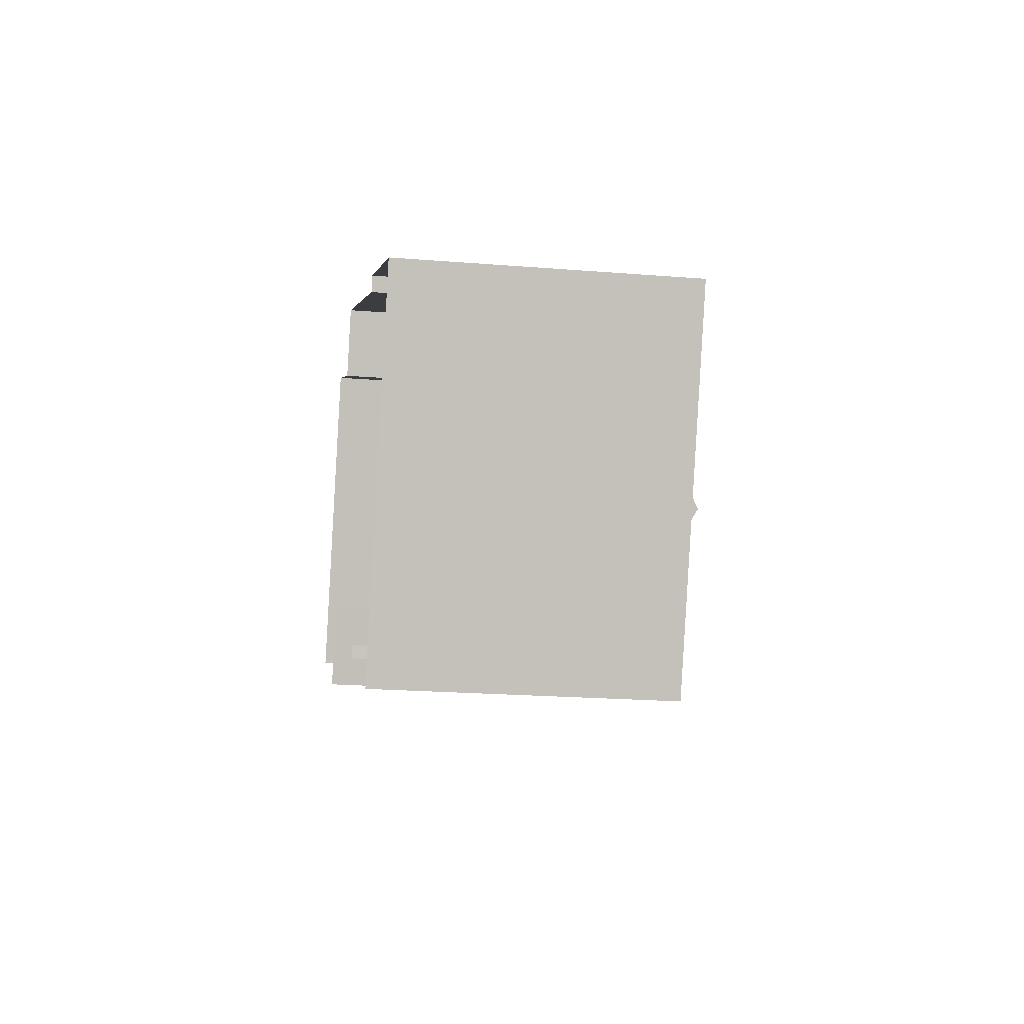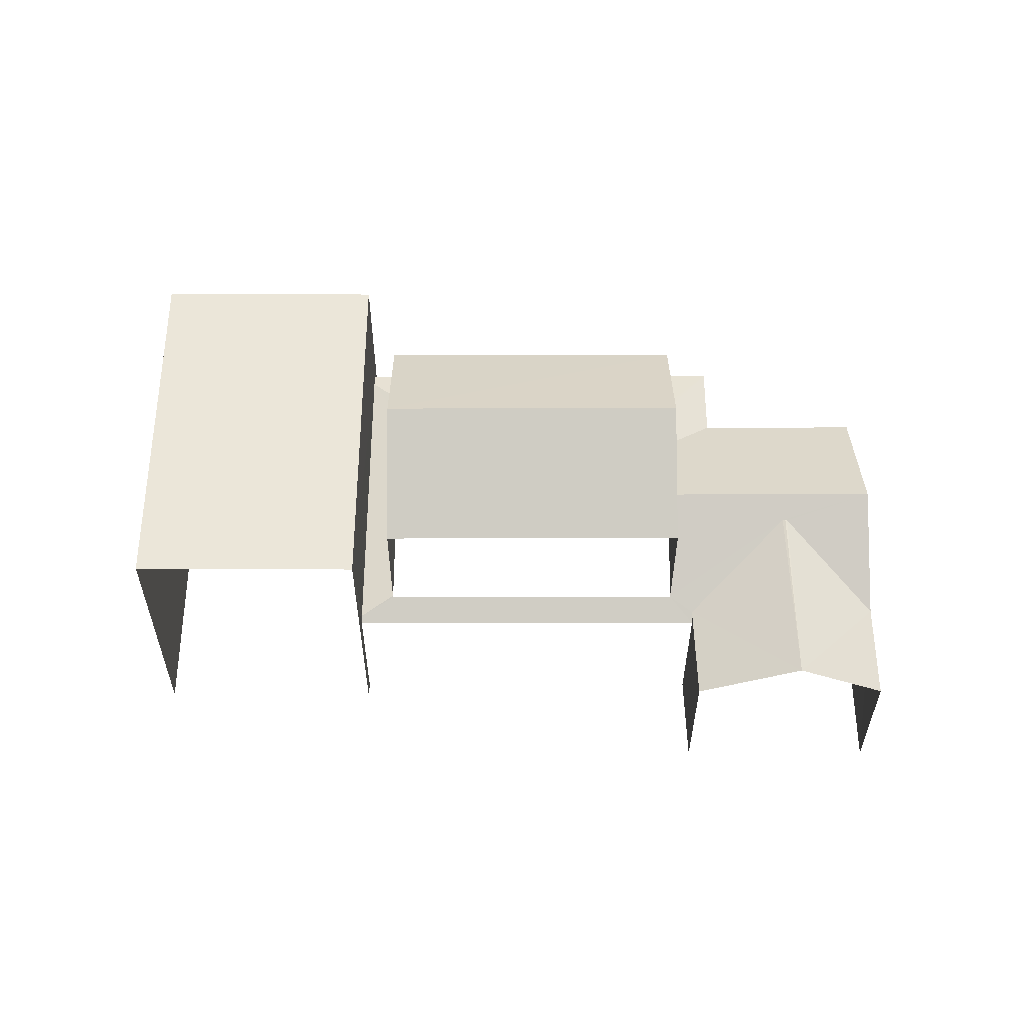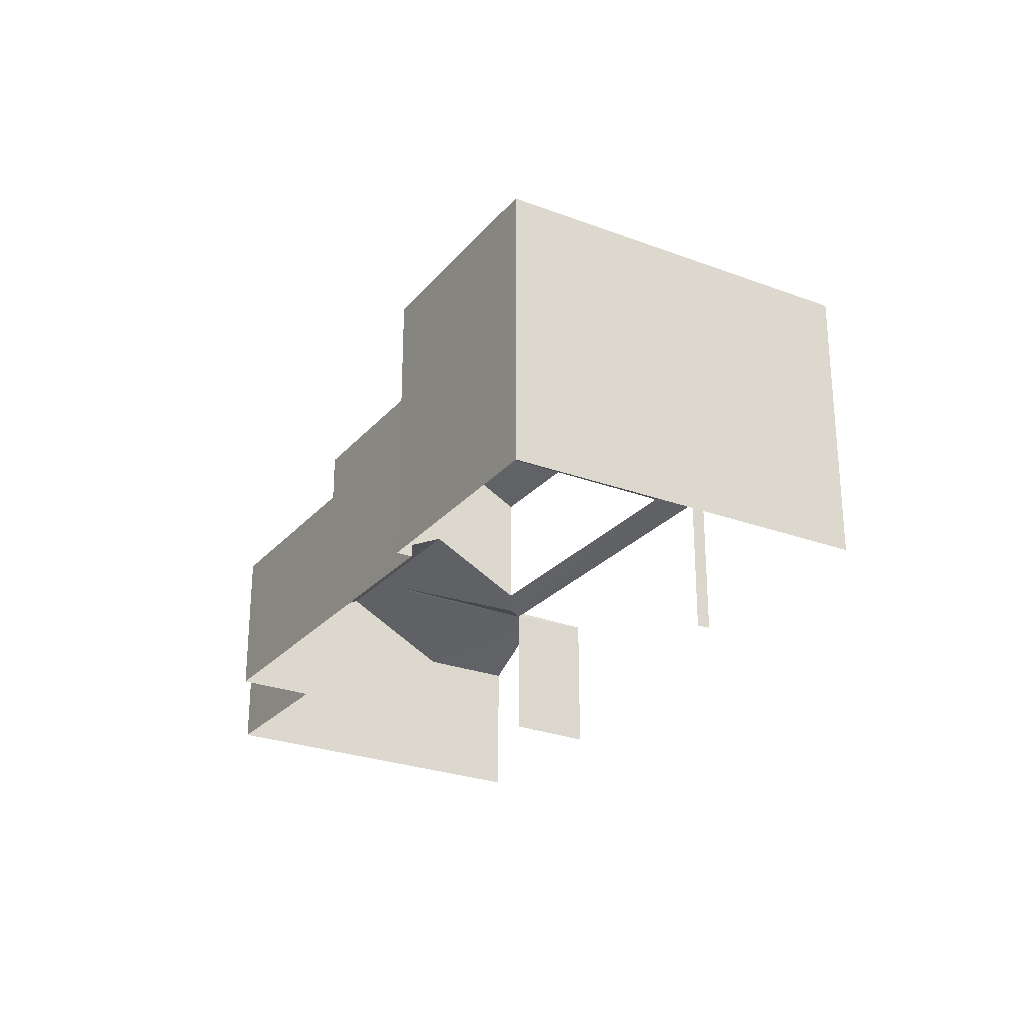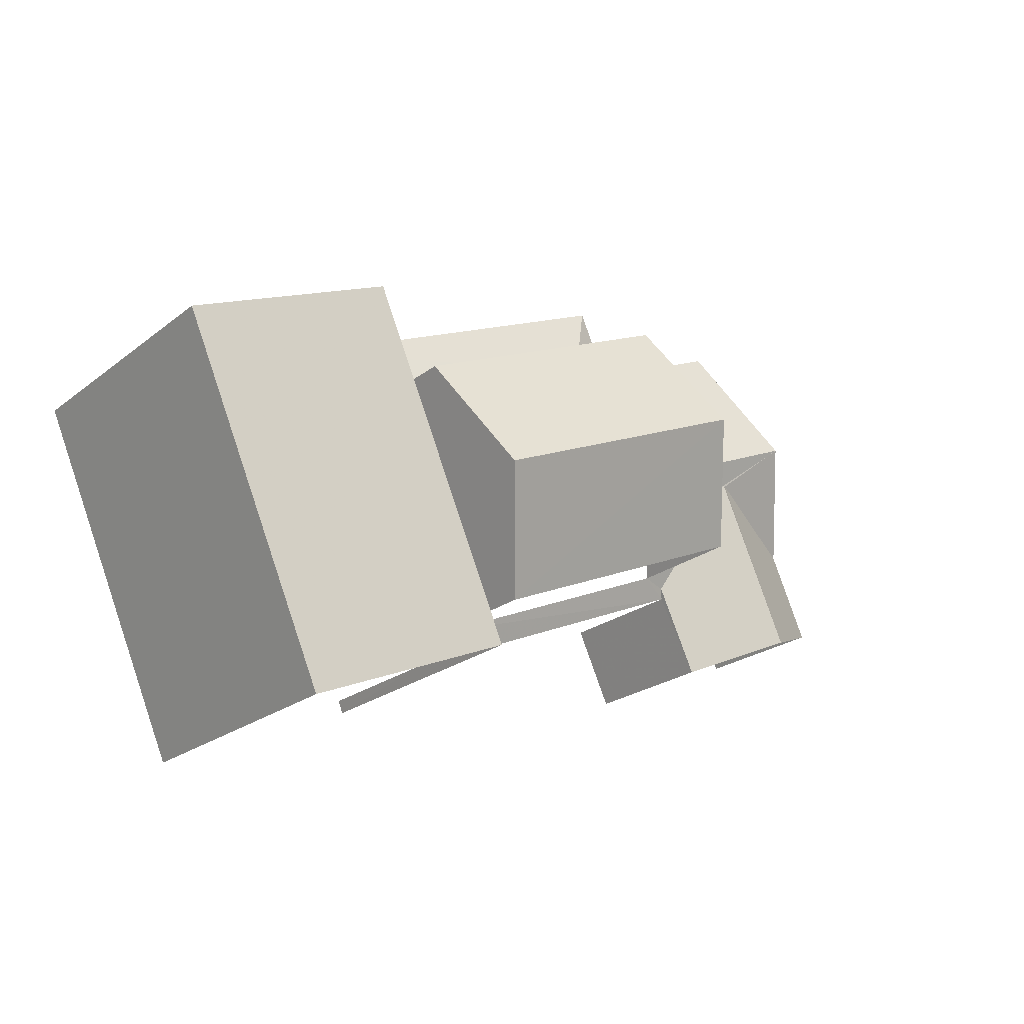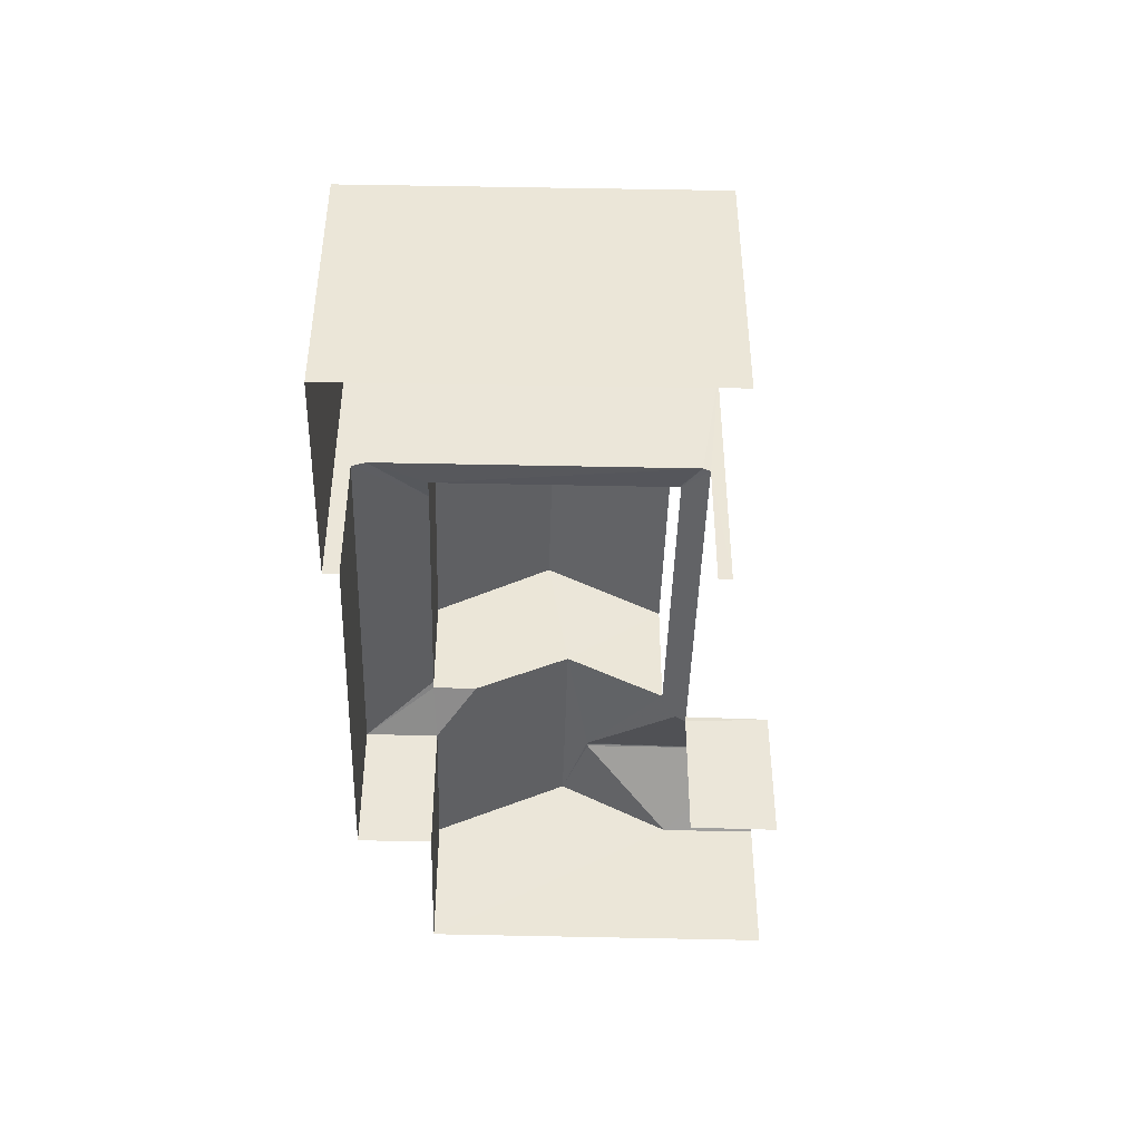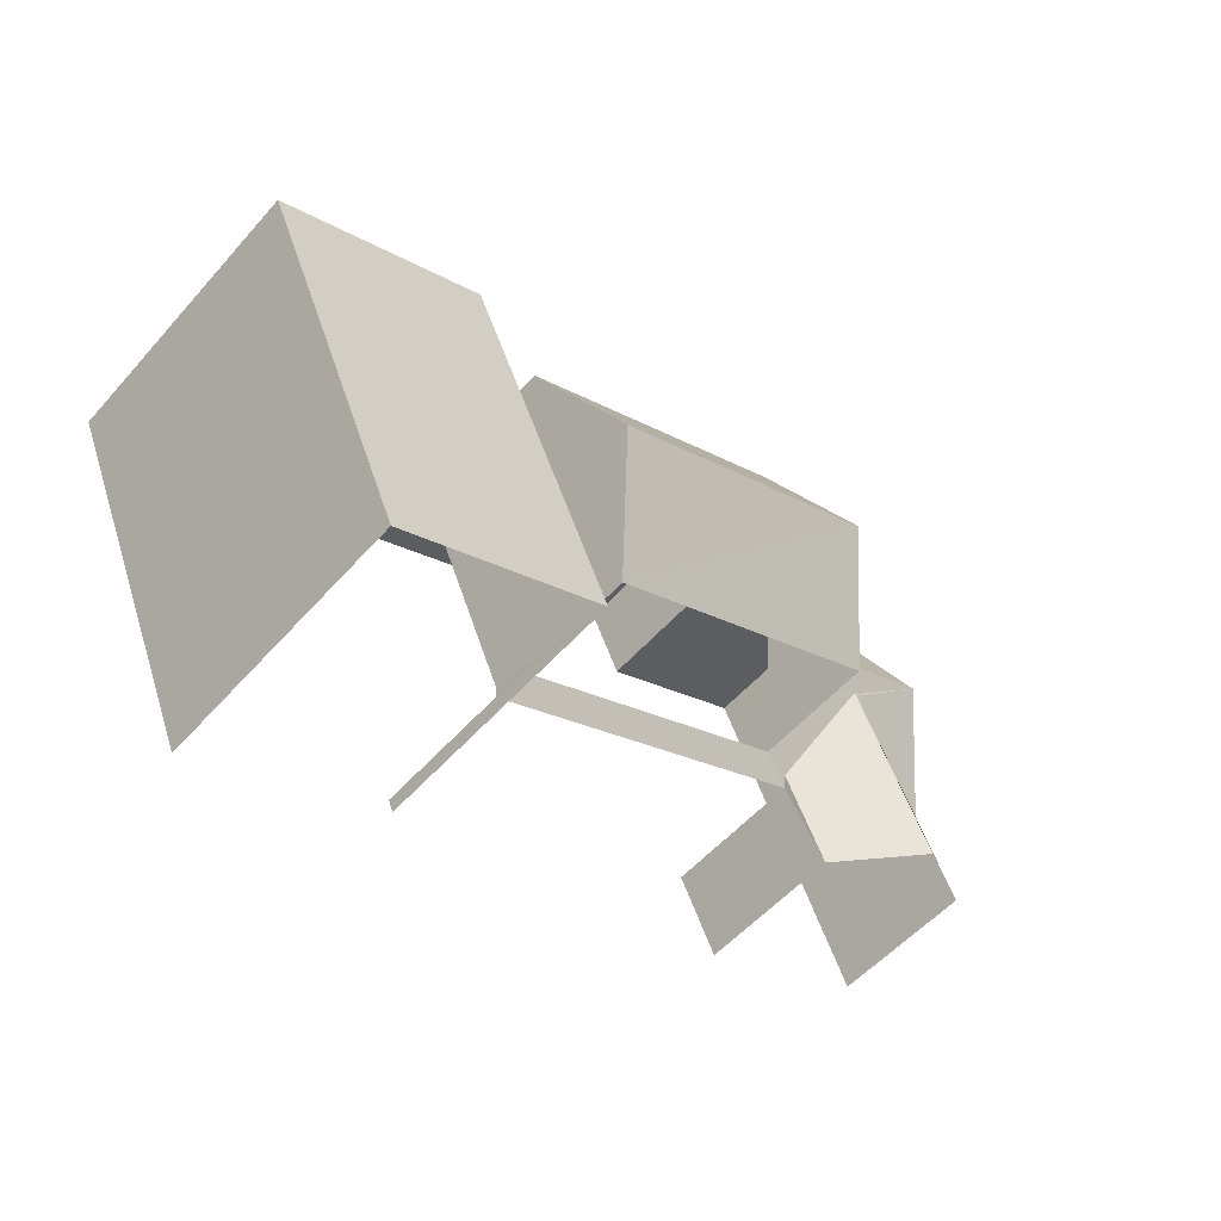
<metadata>
{"format":"obj","ext":"obj","renderer":"f3d","projection":"perspective","resolution":1024,"background":"white","views":[{"elev":-21.2,"azim":-98.1,"up":"+Y"},{"elev":56.6,"azim":23.9,"up":"+Z"},{"elev":-26.1,"azim":-97.0,"up":"+Z"},{"elev":-22.9,"azim":-37.7,"up":"+Y"},{"elev":-44.4,"azim":-67.6,"up":"+Z"},{"elev":-54.9,"azim":-40.6,"up":"+Y"}]}
</metadata>
<code>
v -2.235e+05 -1.268e+05 19.11
v -2.235e+05 -1.268e+05 19.11
v -2.235e+05 -1.268e+05 19.11
v -2.235e+05 -1.268e+05 19.11
v -2.235e+05 -1.268e+05 19.11
v -2.235e+05 -1.268e+05 19.11
v -2.235e+05 -1.268e+05 19.11
v -2.235e+05 -1.269e+05 19.11
v -2.235e+05 -1.268e+05 19.11
v -2.235e+05 -1.269e+05 19.11
v -2.235e+05 -1.269e+05 19.11
v -2.235e+05 -1.268e+05 19.11
v -2.235e+05 -1.268e+05 25.81
v -2.235e+05 -1.268e+05 25.81
v -2.235e+05 -1.268e+05 27.37
v -2.235e+05 -1.268e+05 27.37
v -2.235e+05 -1.268e+05 25.81
v -2.235e+05 -1.268e+05 25.81
v -2.235e+05 -1.268e+05 22.91
v -2.235e+05 -1.269e+05 22.66
v -2.235e+05 -1.268e+05 22.91
v -2.235e+05 -1.268e+05 23.1
v -2.235e+05 -1.268e+05 22.68
v -2.235e+05 -1.268e+05 22.57
v -2.235e+05 -1.268e+05 22.57
v -2.235e+05 -1.268e+05 23.1
v -2.235e+05 -1.268e+05 23.86
v -2.235e+05 -1.268e+05 23.84
v -2.235e+05 -1.268e+05 23.84
v -2.235e+05 -1.268e+05 22.7
v -2.235e+05 -1.268e+05 22.7
v -2.235e+05 -1.268e+05 22.7
v -2.235e+05 -1.268e+05 22.7
v -2.235e+05 -1.268e+05 23.84
v -2.235e+05 -1.268e+05 23.04
v -2.235e+05 -1.268e+05 22.57
v -2.235e+05 -1.268e+05 23.04
v -2.235e+05 -1.269e+05 25.83
v -2.235e+05 -1.268e+05 25.83
v -2.235e+05 -1.268e+05 25.83
v -2.235e+05 -1.269e+05 25.83
v -2.235e+05 -1.269e+05 22.57
v -2.235e+05 -1.268e+05 22.57
v -2.235e+05 -1.268e+05 22.89
v -2.235e+05 -1.268e+05 24.16
v -2.235e+05 -1.268e+05 22.89
v -2.235e+05 -1.268e+05 24.16
v -2.235e+05 -1.268e+05 22.57
f 1 2 3
f 3 4 1
f 1 5 2
f 5 6 7
f 8 9 6
f 10 8 11
f 6 9 12
f 1 11 5
f 11 6 5
f 11 8 6
f 31 4 29
f 4 3 29
f 3 32 29
f 1 42 11
f 1 43 42
f 38 8 10
f 41 38 10
f 46 14 13
f 44 46 13
f 13 14 15
f 16 13 15
f 17 18 16
f 15 17 16
f 19 20 21
f 22 23 19
f 19 23 20
f 24 25 26
f 26 25 22
f 25 23 22
f 27 28 29
f 29 30 31
f 29 28 30
f 32 33 29
f 29 34 27
f 29 33 34
f 24 35 36
f 36 35 37
f 26 35 24
f 38 39 40
f 38 41 39
f 42 43 44
f 20 42 44
f 20 44 21
f 45 34 33
f 43 30 46
f 28 45 47
f 30 28 46
f 28 47 46
f 28 34 45
f 43 46 44
f 48 36 45
f 36 37 47
f 36 47 45
f 14 46 47
f 14 47 15
f 47 17 15
f 37 35 17
f 47 37 17
f 18 19 16
f 21 13 16
f 21 44 13
f 19 21 16
f 36 5 7
f 24 36 7
f 42 10 11
f 10 42 41
f 6 12 25
f 23 39 41
f 12 39 25
f 25 39 23
f 23 41 20
f 41 42 20
f 43 4 31
f 31 30 43
f 1 4 43
f 40 12 9
f 40 39 12
f 6 24 7
f 6 25 24
f 48 2 5
f 36 48 5
f 40 9 8
f 38 40 8
f 34 28 27
f 45 33 2
f 32 3 33
f 45 2 48
f 33 3 2
f 18 22 19
f 26 17 35
f 17 22 18
f 26 22 17

</code>
